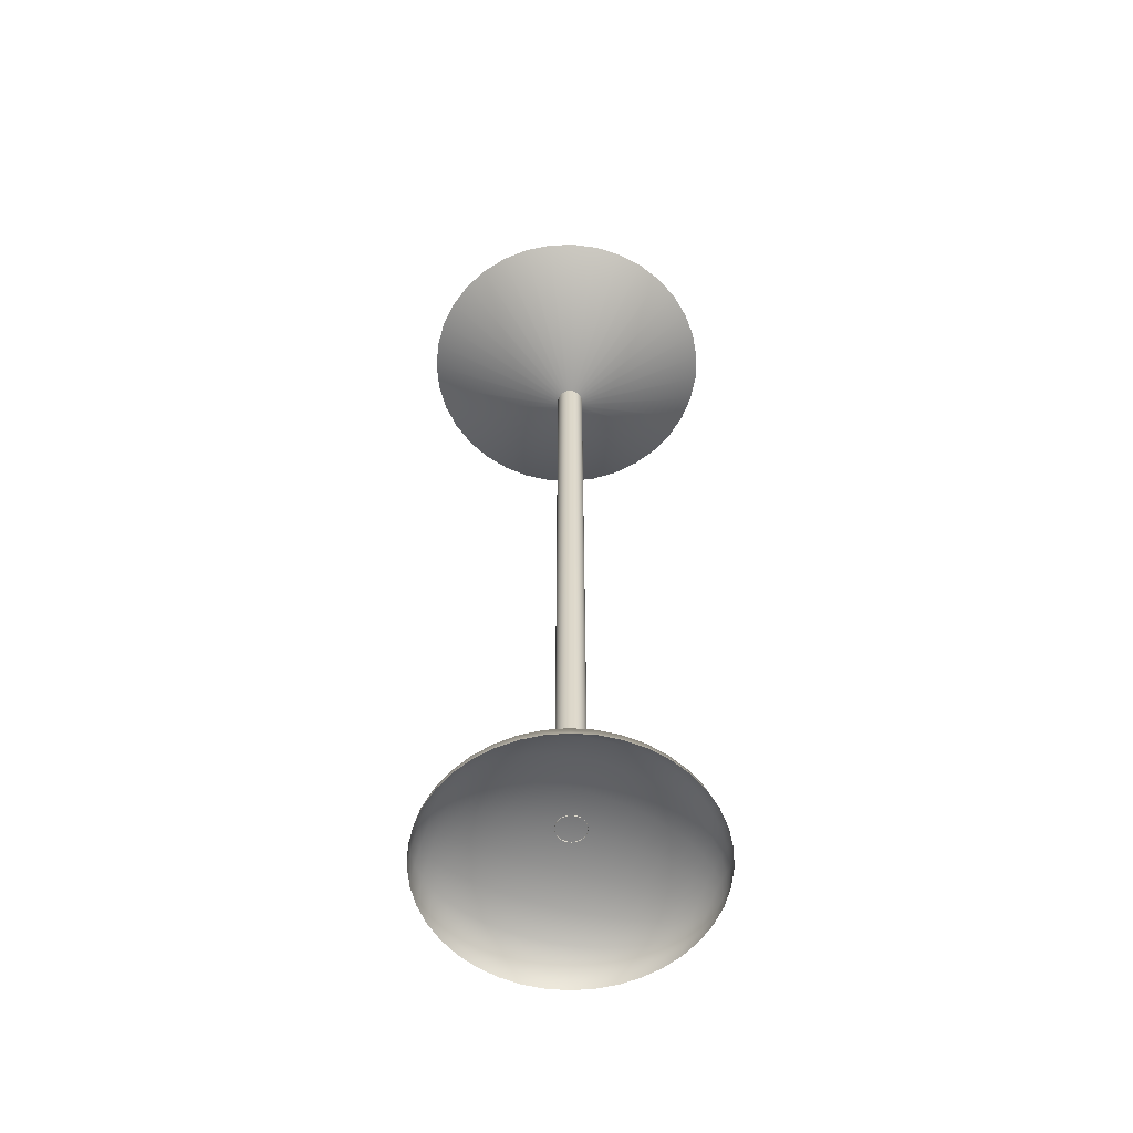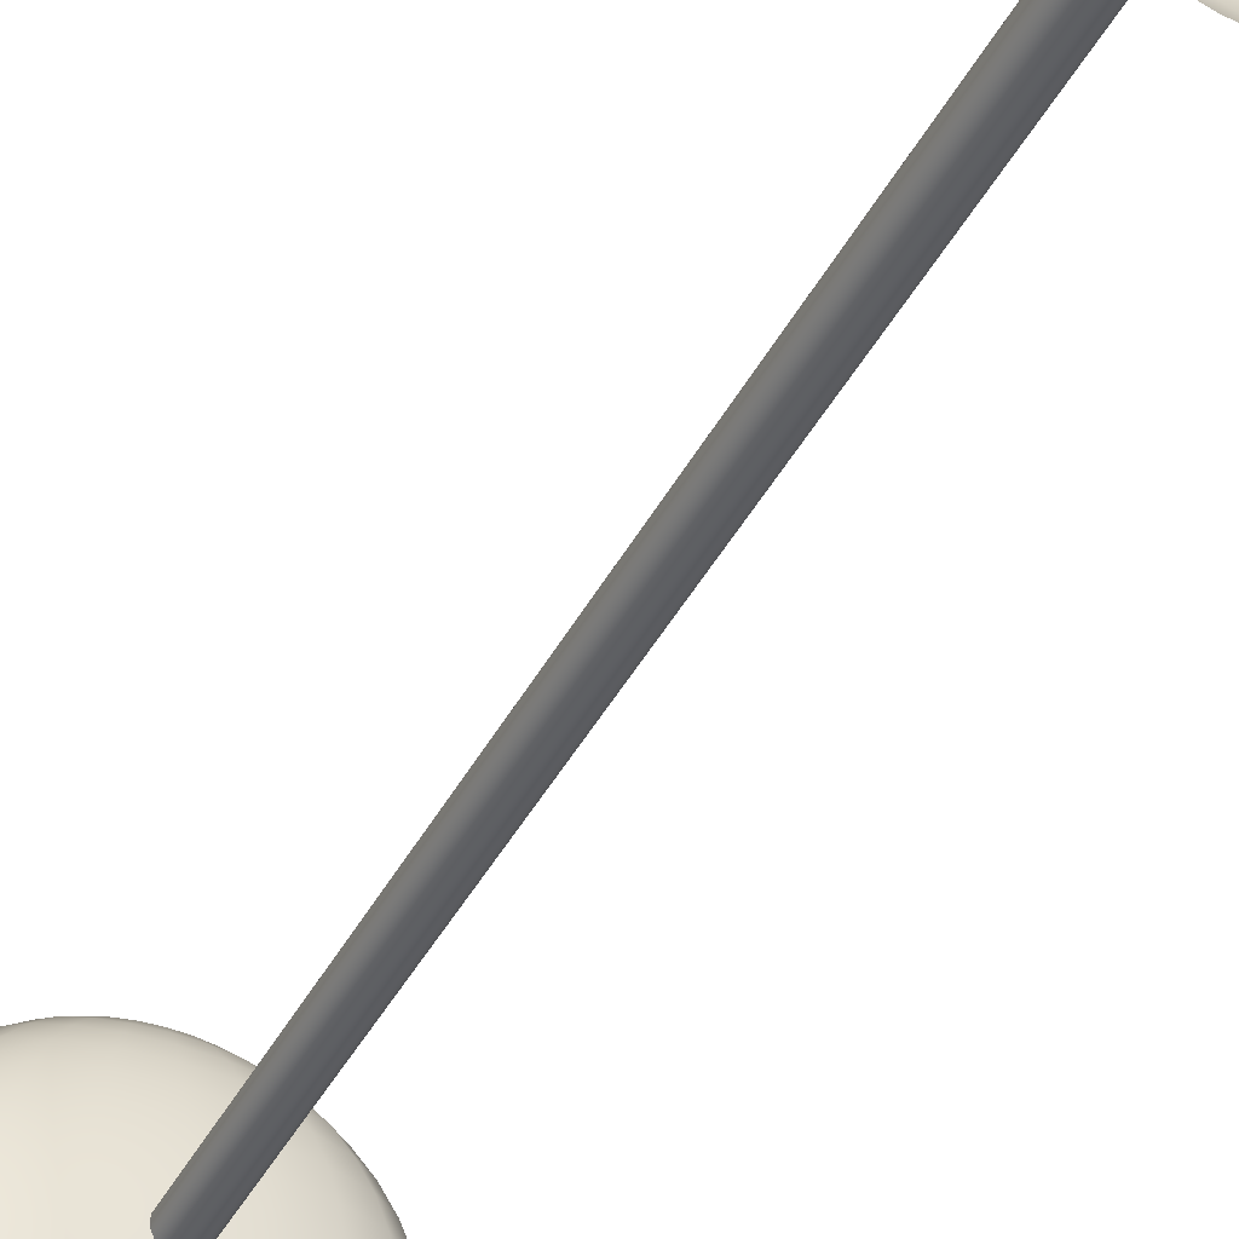
<metadata>
{"format":"obj","ext":"obj","renderer":"f3d","projection":"perspective","resolution":1024,"background":"white","views":[{"elev":-59.3,"azim":-108.3,"up":"+Z"},{"elev":-40.5,"azim":-25.2,"up":"+Y"}]}
</metadata>
<code>
v -1.357 1.024 1.162
v -1.749 1.016 0.8614
v -1.748 1.009 0.8614
v -1.364 1.101 1.162
v -1.751 1.022 0.8614
v -1.384 1.175 1.162
v -1.754 1.028 0.8614
v -1.418 1.245 1.162
v -1.757 1.034 0.8614
v -1.463 1.307 1.162
v -1.762 1.038 0.8614
v -1.519 1.36 1.162
v -1.768 1.042 0.8614
v -1.583 1.403 1.162
v -1.774 1.045 0.8614
v -1.654 1.433 1.162
v -1.78 1.046 0.8614
v -1.729 1.45 1.162
v -1.787 1.046 0.8614
v -1.806 1.454 1.162
v -1.794 1.045 0.8614
v -1.882 1.443 1.162
v -1.8 1.043 0.8614
v -1.955 1.42 1.162
v -1.806 1.04 0.8614
v -2.023 1.383 1.162
v -1.811 1.036 0.8614
v -2.083 1.335 1.162
v -1.816 1.031 0.8614
v -2.134 1.277 1.162
v -1.819 1.025 0.8614
v -2.173 1.211 1.162
v -1.821 1.019 0.8614
v -2.201 1.139 1.162
v -1.823 1.012 0.8614
v -2.214 1.063 1.162
v -1.823 1.006 0.8614
v -2.214 0.986 1.162
v -1.821 0.9992 0.8614
v -2.201 0.9102 1.162
v -1.819 0.993 0.8614
v -2.173 0.8381 1.162
v -1.816 0.9873 0.8614
v -2.134 0.772 1.162
v -1.811 0.9822 0.8614
v -2.083 0.714 1.162
v -1.806 0.9781 0.8614
v -2.023 0.6659 1.162
v -1.8 0.9749 0.8614
v -1.955 0.6294 1.162
v -1.794 0.9728 0.8614
v -1.882 0.6056 1.162
v -1.787 0.9719 0.8614
v -1.806 0.5953 1.162
v -1.78 0.9722 0.8614
v -1.729 0.5988 1.162
v -1.774 0.9737 0.8614
v -1.654 0.6159 1.162
v -1.768 0.9764 0.8614
v -1.583 0.6462 1.162
v -1.762 0.98 0.8614
v -1.519 0.6886 1.162
v -1.757 0.9846 0.8614
v -1.463 0.7418 1.162
v -1.754 0.99 0.8614
v -1.418 0.8041 1.162
v -1.751 0.9961 0.8614
v -1.384 0.8735 1.162
v -1.749 1.002 0.8614
v -1.364 0.9478 1.162
v -1.286 1.024 1.162
v -1.742 1.009 0.8614
v -1.294 1.114 1.162
v -1.743 1.017 0.8614
v -1.318 1.2 1.162
v -1.745 1.024 0.8614
v -1.357 1.281 1.162
v -1.748 1.031 0.8614
v -1.41 1.354 1.162
v -1.753 1.038 0.8614
v -1.474 1.416 1.162
v -1.758 1.043 0.8614
v -1.549 1.465 1.162
v -1.765 1.047 0.8614
v -1.632 1.5 1.162
v -1.772 1.05 0.8614
v -1.719 1.52 1.162
v -1.78 1.052 0.8614
v -1.809 1.524 1.162
v -1.787 1.052 0.8614
v -1.898 1.512 1.162
v -1.795 1.051 0.8614
v -1.983 1.485 1.162
v -1.803 1.049 0.8614
v -2.062 1.442 1.162
v -1.809 1.045 0.8614
v -2.132 1.386 1.162
v -1.815 1.04 0.8614
v -2.191 1.319 1.162
v -1.821 1.035 0.8614
v -2.237 1.242 1.162
v -1.825 1.028 0.8614
v -2.269 1.158 1.162
v -1.827 1.021 0.8614
v -2.285 1.069 1.162
v -1.829 1.013 0.8614
v -2.285 0.9796 1.162
v -1.829 1.005 0.8614
v -2.269 0.8914 1.162
v -1.827 0.9976 0.8614
v -2.237 0.8074 1.162
v -1.825 0.9903 0.8614
v -2.191 0.7304 1.162
v -1.821 0.9836 0.8614
v -2.132 0.6628 1.162
v -1.815 0.9778 0.8614
v -2.062 0.6069 1.162
v -1.809 0.9729 0.8614
v -1.983 0.5644 1.162
v -1.803 0.9693 0.8614
v -1.898 0.5367 1.162
v -1.795 0.9669 0.8614
v -1.809 0.5246 1.162
v -1.787 0.9658 0.8614
v -1.719 0.5286 1.162
v -1.78 0.9662 0.8614
v -1.632 0.5486 1.162
v -1.772 0.9679 0.8614
v -1.549 0.5839 1.162
v -1.765 0.971 0.8614
v -1.474 0.6333 1.162
v -1.758 0.9752 0.8614
v -1.41 0.6953 1.162
v -1.753 0.9806 0.8614
v -1.357 0.7678 1.162
v -1.748 0.9869 0.8614
v -1.318 0.8487 1.162
v -1.745 0.9939 0.8614
v -1.294 0.9351 1.162
v -1.743 1.001 0.8614
v -1.751 1.038 0.8661
v -1.744 1.025 -1.693
v -1.751 1.038 -1.693
v -1.744 1.025 0.8661
v -1.761 1.048 -1.693
v -1.761 1.048 0.8661
v -1.773 1.054 -1.693
v -1.773 1.054 0.8661
v -1.787 1.056 -1.693
v -1.787 1.056 0.8661
v -1.801 1.054 -1.693
v -1.801 1.054 0.8661
v -1.813 1.048 -1.693
v -1.813 1.048 0.8661
v -1.823 1.038 0.8661
v -1.823 1.038 -1.693
v -1.83 1.025 0.8661
v -1.83 1.025 -1.693
v -1.832 1.012 0.8661
v -1.832 1.012 -1.693
v -1.83 0.9978 0.8661
v -1.83 0.9978 -1.693
v -1.823 0.9853 0.8661
v -1.823 0.9853 -1.693
v -1.813 0.9754 0.8661
v -1.813 0.9754 -1.693
v -1.801 0.969 0.8661
v -1.801 0.969 -1.693
v -1.787 0.9668 0.8661
v -1.787 0.9668 -1.693
v -1.773 0.969 0.8661
v -1.773 0.969 -1.693
v -1.761 0.9754 0.8661
v -1.761 0.9754 -1.693
v -1.751 0.9853 0.8661
v -1.751 0.9853 -1.693
v -1.744 0.9978 0.8661
v -1.744 0.9978 -1.693
v -1.742 1.012 0.8661
v -1.742 1.012 -1.693
v -1.682 1.413 -1.821
v -1.725 1.428 -1.843
v -1.734 1.428 -1.836
v -1.664 1.413 -1.835
v -1.711 1.413 -1.81
v -1.749 1.428 -1.83
v -1.747 1.413 -1.803
v -1.767 1.428 -1.827
v -1.787 1.428 -1.825
v -1.787 1.413 -1.8
v -1.807 1.428 -1.827
v -1.827 1.413 -1.803
v -1.826 1.428 -1.83
v -1.863 1.413 -1.81
v -1.84 1.428 -1.836
v -1.892 1.413 -1.821
v -1.85 1.428 -1.843
v -1.91 1.413 -1.835
v -1.853 1.428 -1.851
v -1.917 1.413 -1.851
v -1.721 1.428 -1.851
v -1.657 1.413 -1.851
v -1.633 1.388 -1.807
v -1.606 1.388 -1.828
v -1.675 1.388 -1.791
v -1.728 1.388 -1.78
v -1.787 1.388 -1.777
v -1.846 1.388 -1.78
v -1.899 1.388 -1.791
v -1.941 1.388 -1.807
v -1.968 1.388 -1.828
v -1.978 1.388 -1.851
v -1.597 1.388 -1.851
v -1.588 1.353 -1.795
v -1.552 1.353 -1.821
v -1.642 1.353 -1.773
v -1.711 1.353 -1.76
v -1.787 1.353 -1.755
v -1.863 1.353 -1.76
v -1.932 1.353 -1.773
v -1.987 1.353 -1.795
v -2.022 1.353 -1.821
v -2.034 1.353 -1.851
v -1.54 1.353 -1.851
v -1.547 1.311 -1.783
v -1.505 1.311 -1.815
v -1.613 1.311 -1.758
v -1.695 1.311 -1.741
v -1.787 1.311 -1.735
v -1.879 1.311 -1.741
v -1.962 1.311 -1.758
v -2.027 1.311 -1.783
v -2.069 1.311 -1.815
v -2.084 1.311 -1.851
v -1.49 1.311 -1.851
v -1.512 1.26 -1.773
v -1.464 1.26 -1.81
v -1.588 1.26 -1.744
v -1.682 1.26 -1.725
v -1.787 1.26 -1.719
v -1.892 1.26 -1.725
v -1.987 1.26 -1.744
v -2.062 1.26 -1.773
v -2.11 1.26 -1.81
v -2.127 1.26 -1.851
v -1.448 1.26 -1.851
v -1.485 1.204 -1.765
v -1.431 1.204 -1.806
v -1.567 1.204 -1.733
v -1.672 1.204 -1.713
v -1.787 1.204 -1.705
v -1.903 1.204 -1.713
v -2.007 1.204 -1.733
v -2.09 1.204 -1.765
v -2.143 1.204 -1.806
v -2.161 1.204 -1.851
v -1.413 1.204 -1.851
v -1.464 1.143 -1.76
v -1.407 1.143 -1.803
v -1.552 1.143 -1.725
v -1.664 1.143 -1.703
v -1.787 1.143 -1.696
v -1.91 1.143 -1.703
v -2.022 1.143 -1.725
v -2.11 1.143 -1.76
v -2.167 1.143 -1.803
v -2.186 1.143 -1.851
v -1.388 1.143 -1.851
v -1.452 1.079 -1.756
v -1.393 1.079 -1.801
v -1.543 1.079 -1.72
v -1.659 1.079 -1.698
v -1.787 1.079 -1.69
v -1.915 1.079 -1.698
v -2.031 1.079 -1.72
v -2.123 1.079 -1.756
v -2.181 1.079 -1.801
v -2.202 1.079 -1.851
v -1.373 1.079 -1.851
v -1.448 1.014 -1.755
v -1.388 1.014 -1.8
v -1.54 1.014 -1.719
v -1.657 1.014 -1.696
v -1.787 1.014 -1.688
v -1.917 1.014 -1.696
v -2.034 1.014 -1.719
v -2.127 1.014 -1.755
v -2.186 1.014 -1.8
v -2.207 1.014 -1.851
v -1.367 1.014 -1.851
v -1.452 0.9481 -1.756
v -1.393 0.9481 -1.801
v -1.543 0.9481 -1.72
v -1.659 0.9481 -1.698
v -1.787 0.9481 -1.69
v -1.915 0.9481 -1.698
v -2.031 0.9481 -1.72
v -2.123 0.9481 -1.756
v -2.181 0.9481 -1.801
v -2.202 0.9481 -1.851
v -1.373 0.9481 -1.851
v -1.464 0.8841 -1.76
v -1.407 0.8841 -1.803
v -1.552 0.8841 -1.725
v -1.664 0.8841 -1.703
v -1.787 0.8841 -1.696
v -1.91 0.8841 -1.703
v -2.022 0.8841 -1.725
v -2.11 0.8841 -1.76
v -2.167 0.8841 -1.803
v -2.186 0.8841 -1.851
v -1.388 0.8841 -1.851
v -1.485 0.8232 -1.765
v -1.431 0.8232 -1.806
v -1.567 0.8232 -1.733
v -1.672 0.8232 -1.713
v -1.787 0.8232 -1.705
v -1.903 0.8232 -1.713
v -2.007 0.8232 -1.733
v -2.09 0.8232 -1.765
v -2.143 0.8232 -1.806
v -2.161 0.8232 -1.851
v -1.413 0.8232 -1.851
v -1.512 0.7671 -1.773
v -1.464 0.7671 -1.81
v -1.588 0.7671 -1.744
v -1.682 0.7671 -1.725
v -1.787 0.7671 -1.719
v -1.892 0.7671 -1.725
v -1.987 0.7671 -1.744
v -2.062 0.7671 -1.773
v -2.11 0.7671 -1.81
v -2.127 0.7671 -1.851
v -1.448 0.7671 -1.851
v -1.547 0.717 -1.783
v -1.505 0.717 -1.815
v -1.613 0.717 -1.758
v -1.695 0.717 -1.741
v -1.787 0.717 -1.735
v -1.879 0.717 -1.741
v -1.962 0.717 -1.758
v -2.027 0.717 -1.783
v -2.069 0.717 -1.815
v -2.084 0.717 -1.851
v -1.49 0.717 -1.851
v -1.588 0.6742 -1.795
v -1.552 0.6742 -1.821
v -1.642 0.6742 -1.773
v -1.711 0.6742 -1.76
v -1.787 0.6742 -1.755
v -1.863 0.6742 -1.76
v -1.932 0.6742 -1.773
v -1.987 0.6742 -1.795
v -2.022 0.6742 -1.821
v -2.034 0.6742 -1.851
v -1.54 0.6742 -1.851
v -1.633 0.6398 -1.807
v -1.606 0.6398 -1.828
v -1.675 0.6398 -1.791
v -1.728 0.6398 -1.78
v -1.787 0.6398 -1.777
v -1.846 0.6398 -1.78
v -1.899 0.6398 -1.791
v -1.941 0.6398 -1.807
v -1.968 0.6398 -1.828
v -1.978 0.6398 -1.851
v -1.597 0.6398 -1.851
v -1.682 0.6146 -1.821
v -1.664 0.6146 -1.835
v -1.711 0.6146 -1.81
v -1.747 0.6146 -1.803
v -1.787 0.6146 -1.8
v -1.827 0.6146 -1.803
v -1.863 0.6146 -1.81
v -1.892 0.6146 -1.821
v -1.91 0.6146 -1.835
v -1.917 0.6146 -1.851
v -1.657 0.6146 -1.851
v -1.734 0.5992 -1.836
v -1.725 0.5992 -1.843
v -1.749 0.5992 -1.83
v -1.767 0.5992 -1.827
v -1.787 0.5992 -1.825
v -1.807 0.5992 -1.827
v -1.826 0.5992 -1.83
v -1.84 0.5992 -1.836
v -1.85 0.5992 -1.843
v -1.853 0.5992 -1.851
v -1.721 0.5992 -1.851
v -1.787 1.433 -1.851
v -1.787 0.594 -1.851
f 1 2 3
f 4 2 1
f 4 5 2
f 6 5 4
f 6 7 5
f 8 7 6
f 8 9 7
f 10 9 8
f 10 11 9
f 10 12 11
f 12 13 11
f 12 14 13
f 14 15 13
f 14 16 15
f 16 17 15
f 16 18 17
f 18 19 17
f 18 20 19
f 19 20 21
f 21 20 22
f 21 22 23
f 23 22 24
f 23 24 25
f 25 24 26
f 25 26 27
f 27 26 28
f 28 29 27
f 30 29 28
f 30 31 29
f 32 31 30
f 32 33 31
f 34 33 32
f 34 35 33
f 36 35 34
f 36 37 35
f 38 37 36
f 38 39 37
f 40 39 38
f 40 41 39
f 42 41 40
f 42 43 41
f 44 43 42
f 44 45 43
f 46 45 44
f 47 45 46
f 47 46 48
f 49 47 48
f 49 48 50
f 51 49 50
f 51 50 52
f 53 51 52
f 53 52 54
f 55 53 54
f 56 55 54
f 56 57 55
f 58 57 56
f 58 59 57
f 60 59 58
f 60 61 59
f 62 61 60
f 62 63 61
f 64 63 62
f 64 65 63
f 66 65 64
f 66 67 65
f 68 67 66
f 68 69 67
f 70 69 68
f 70 3 69
f 1 3 70
f 71 72 73
f 73 72 74
f 73 74 75
f 75 74 76
f 75 76 77
f 77 76 78
f 77 78 79
f 79 78 80
f 79 80 81
f 81 80 82
f 81 82 83
f 83 82 84
f 83 84 85
f 85 84 86
f 85 86 87
f 87 86 88
f 87 88 89
f 88 90 89
f 90 91 89
f 90 92 91
f 92 93 91
f 92 94 93
f 94 95 93
f 94 96 95
f 96 97 95
f 96 98 97
f 97 98 99
f 99 98 100
f 99 100 101
f 101 100 102
f 101 102 103
f 103 102 104
f 103 104 105
f 105 104 106
f 105 106 107
f 107 106 108
f 107 108 109
f 109 108 110
f 109 110 111
f 111 110 112
f 111 112 113
f 113 112 114
f 113 114 115
f 115 114 116
f 116 117 115
f 118 117 116
f 118 119 117
f 120 119 118
f 120 121 119
f 122 121 120
f 122 123 121
f 124 123 122
f 125 123 124
f 125 124 126
f 127 125 126
f 127 126 128
f 129 127 128
f 129 128 130
f 131 129 130
f 131 130 132
f 133 131 132
f 133 132 134
f 133 134 135
f 135 134 136
f 135 136 137
f 137 136 138
f 137 138 139
f 139 138 140
f 139 140 71
f 71 140 72
f 3 74 72
f 3 2 74
f 2 76 74
f 2 5 76
f 5 78 76
f 5 7 78
f 7 80 78
f 7 9 80
f 9 82 80
f 9 11 82
f 11 84 82
f 11 13 84
f 13 86 84
f 13 15 86
f 15 88 86
f 15 17 88
f 17 90 88
f 17 19 90
f 19 92 90
f 21 92 19
f 21 94 92
f 23 94 21
f 23 96 94
f 25 96 23
f 25 98 96
f 27 98 25
f 100 98 27
f 29 100 27
f 102 100 29
f 31 102 29
f 104 102 31
f 33 104 31
f 106 104 33
f 35 106 33
f 108 106 35
f 108 35 37
f 110 108 37
f 110 37 39
f 112 110 39
f 112 39 41
f 114 112 41
f 114 41 43
f 116 114 43
f 116 43 45
f 118 116 45
f 118 45 47
f 120 118 47
f 120 47 49
f 122 120 49
f 122 49 51
f 124 122 51
f 124 51 53
f 124 53 126
f 126 53 55
f 126 55 128
f 128 55 57
f 128 57 130
f 130 57 59
f 130 59 132
f 132 59 61
f 132 61 134
f 61 63 134
f 134 63 136
f 63 65 136
f 136 65 138
f 65 67 138
f 138 67 140
f 67 69 140
f 140 69 72
f 69 3 72
f 141 142 143
f 144 142 141
f 143 145 146
f 143 146 141
f 145 147 148
f 145 148 146
f 147 149 150
f 147 150 148
f 149 151 152
f 149 152 150
f 151 153 154
f 151 154 152
f 155 153 156
f 154 153 155
f 157 156 158
f 155 156 157
f 159 158 160
f 157 158 159
f 161 160 162
f 159 160 161
f 163 162 164
f 161 162 163
f 165 164 166
f 163 164 165
f 167 166 168
f 167 165 166
f 169 168 170
f 169 167 168
f 171 170 172
f 171 169 170
f 173 172 174
f 173 171 172
f 175 174 176
f 175 173 174
f 177 176 178
f 175 176 177
f 179 178 180
f 177 178 179
f 144 180 142
f 179 180 144
f 181 182 183
f 184 182 181
f 185 183 186
f 181 183 185
f 187 186 188
f 185 186 187
f 188 189 190
f 187 188 190
f 189 191 192
f 189 192 190
f 191 193 194
f 191 194 192
f 193 195 196
f 193 196 194
f 195 197 198
f 195 198 196
f 197 199 200
f 197 200 198
f 184 201 182
f 202 201 184
f 203 184 181
f 204 184 203
f 205 181 185
f 203 181 205
f 185 187 206
f 205 185 206
f 187 190 207
f 206 187 207
f 190 192 208
f 190 208 207
f 192 194 209
f 192 209 208
f 194 196 210
f 194 210 209
f 196 198 211
f 196 211 210
f 198 200 212
f 198 212 211
f 204 202 184
f 213 202 204
f 214 204 203
f 215 204 214
f 203 205 216
f 214 203 216
f 205 206 217
f 216 205 217
f 206 207 218
f 217 206 218
f 207 208 219
f 207 219 218
f 208 209 220
f 208 220 219
f 209 210 221
f 209 221 220
f 210 211 222
f 210 222 221
f 211 212 223
f 211 223 222
f 215 213 204
f 224 213 215
f 225 215 214
f 226 215 225
f 214 216 227
f 225 214 227
f 216 217 228
f 227 216 228
f 217 218 229
f 228 217 229
f 218 219 230
f 218 230 229
f 219 220 231
f 219 231 230
f 220 221 232
f 220 232 231
f 221 222 233
f 221 233 232
f 222 223 234
f 222 234 233
f 226 224 215
f 235 224 226
f 236 226 225
f 236 237 226
f 225 227 238
f 236 225 238
f 239 227 228
f 238 227 239
f 240 228 229
f 239 228 240
f 241 229 230
f 240 229 241
f 242 230 231
f 241 230 242
f 231 232 243
f 231 243 242
f 232 233 244
f 243 232 244
f 233 234 245
f 244 233 245
f 237 235 226
f 237 246 235
f 247 237 236
f 247 248 237
f 249 236 238
f 249 247 236
f 250 238 239
f 249 238 250
f 251 239 240
f 250 239 251
f 252 240 241
f 251 240 252
f 253 241 242
f 252 241 253
f 242 243 254
f 253 242 254
f 243 244 255
f 254 243 255
f 244 245 256
f 255 244 256
f 248 246 237
f 248 257 246
f 258 248 247
f 258 259 248
f 260 247 249
f 260 258 247
f 261 249 250
f 260 249 261
f 262 250 251
f 261 250 262
f 263 251 252
f 262 251 263
f 264 252 253
f 263 252 264
f 265 253 254
f 264 253 265
f 254 255 266
f 265 254 266
f 255 256 267
f 266 255 267
f 259 257 248
f 259 268 257
f 269 259 258
f 269 270 259
f 271 258 260
f 269 258 271
f 272 260 261
f 271 260 272
f 273 261 262
f 272 261 273
f 274 262 263
f 273 262 274
f 275 263 264
f 274 263 275
f 264 265 276
f 275 264 276
f 265 266 277
f 276 265 277
f 266 267 278
f 277 266 278
f 270 268 259
f 270 279 268
f 280 270 269
f 280 281 270
f 282 269 271
f 280 269 282
f 283 271 272
f 282 271 283
f 284 272 273
f 283 272 284
f 285 273 274
f 284 273 285
f 286 274 275
f 285 274 286
f 275 276 287
f 286 275 287
f 276 277 288
f 287 276 288
f 277 278 289
f 288 277 289
f 281 279 270
f 281 290 279
f 280 291 281
f 291 292 281
f 293 280 282
f 291 280 293
f 294 282 283
f 293 282 294
f 295 283 284
f 294 283 295
f 296 284 285
f 295 284 296
f 297 285 286
f 296 285 297
f 286 287 298
f 286 298 297
f 287 288 299
f 287 299 298
f 288 289 300
f 288 300 299
f 281 292 290
f 292 301 290
f 291 302 292
f 302 303 292
f 304 291 293
f 304 302 291
f 305 293 294
f 304 293 305
f 306 294 295
f 305 294 306
f 307 295 296
f 306 295 307
f 308 296 297
f 307 296 308
f 297 298 309
f 297 309 308
f 298 299 310
f 298 310 309
f 299 300 311
f 299 311 310
f 292 303 301
f 303 312 301
f 302 313 303
f 313 314 303
f 304 315 302
f 315 313 302
f 316 304 305
f 315 304 316
f 317 305 306
f 316 305 317
f 318 306 307
f 317 306 318
f 319 307 308
f 318 307 319
f 308 309 320
f 319 308 320
f 309 310 321
f 309 321 320
f 310 311 322
f 310 322 321
f 303 314 312
f 314 323 312
f 313 324 314
f 324 325 314
f 315 326 313
f 326 324 313
f 327 315 316
f 326 315 327
f 328 316 317
f 327 316 328
f 329 317 318
f 328 317 329
f 330 318 319
f 329 318 330
f 331 319 320
f 319 331 330
f 320 321 332
f 320 332 331
f 321 322 333
f 321 333 332
f 314 325 323
f 325 334 323
f 324 335 325
f 335 336 325
f 324 326 337
f 324 337 335
f 338 326 327
f 337 326 338
f 339 327 328
f 338 327 339
f 340 328 329
f 339 328 340
f 341 329 330
f 340 329 341
f 330 331 342
f 341 330 342
f 331 332 343
f 331 343 342
f 332 333 344
f 332 344 343
f 325 336 334
f 336 345 334
f 336 335 346
f 336 346 347
f 335 337 348
f 335 348 346
f 337 338 349
f 337 349 348
f 338 339 350
f 338 350 349
f 339 340 351
f 339 351 350
f 340 341 352
f 351 340 352
f 341 342 353
f 352 341 353
f 354 342 343
f 353 342 354
f 355 343 344
f 354 343 355
f 345 336 347
f 345 347 356
f 347 346 357
f 347 357 358
f 346 348 359
f 346 359 357
f 348 349 360
f 348 360 359
f 349 350 361
f 349 361 360
f 350 351 362
f 350 362 361
f 351 352 363
f 362 351 363
f 352 353 364
f 363 352 364
f 365 353 354
f 364 353 365
f 366 354 355
f 365 354 366
f 356 347 358
f 356 358 367
f 358 357 368
f 358 368 369
f 357 359 370
f 357 370 368
f 359 360 371
f 359 371 370
f 360 361 372
f 360 372 371
f 361 362 373
f 361 373 372
f 362 363 374
f 373 362 374
f 375 363 364
f 374 363 375
f 376 364 365
f 375 364 376
f 377 365 366
f 376 365 377
f 367 358 369
f 367 369 378
f 369 368 379
f 369 379 380
f 368 370 381
f 368 381 379
f 370 371 382
f 370 382 381
f 371 372 383
f 371 383 382
f 372 373 384
f 372 384 383
f 385 373 374
f 384 373 385
f 386 374 375
f 385 374 386
f 387 375 376
f 386 375 387
f 388 376 377
f 387 376 388
f 378 369 380
f 378 380 389
f 182 390 183
f 183 390 186
f 186 390 188
f 188 390 189
f 390 191 189
f 390 193 191
f 390 195 193
f 390 197 195
f 390 199 197
f 201 390 182
f 380 379 391
f 379 381 391
f 381 382 391
f 382 383 391
f 383 384 391
f 391 384 385
f 391 385 386
f 391 386 387
f 391 387 388
f 389 380 391

</code>
